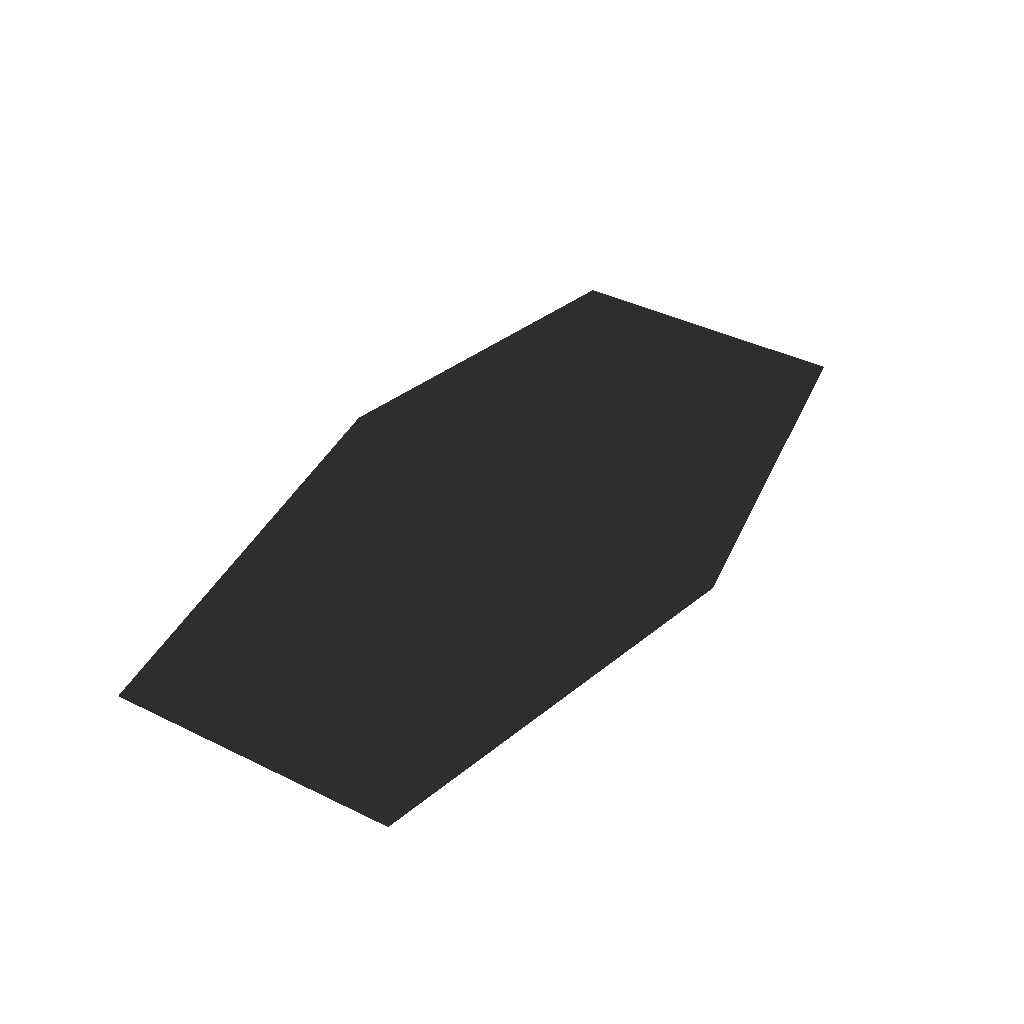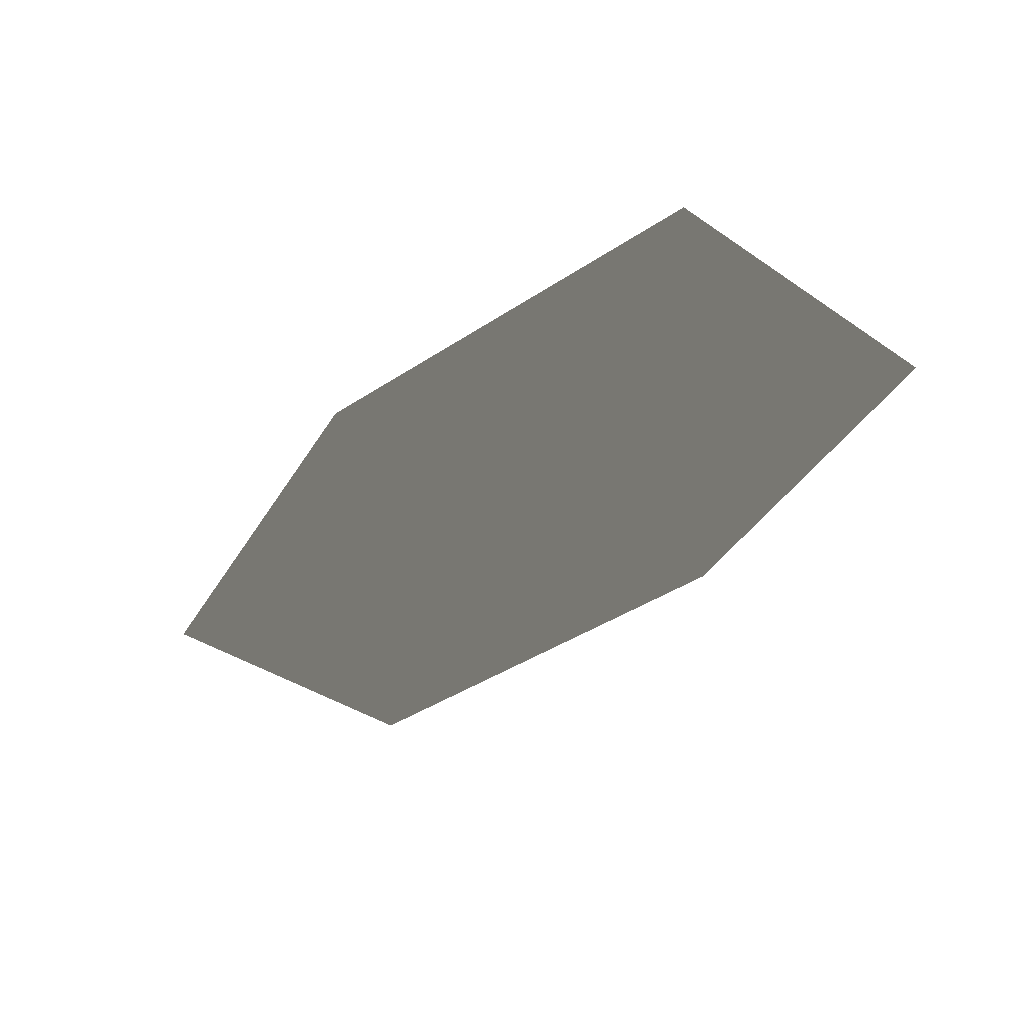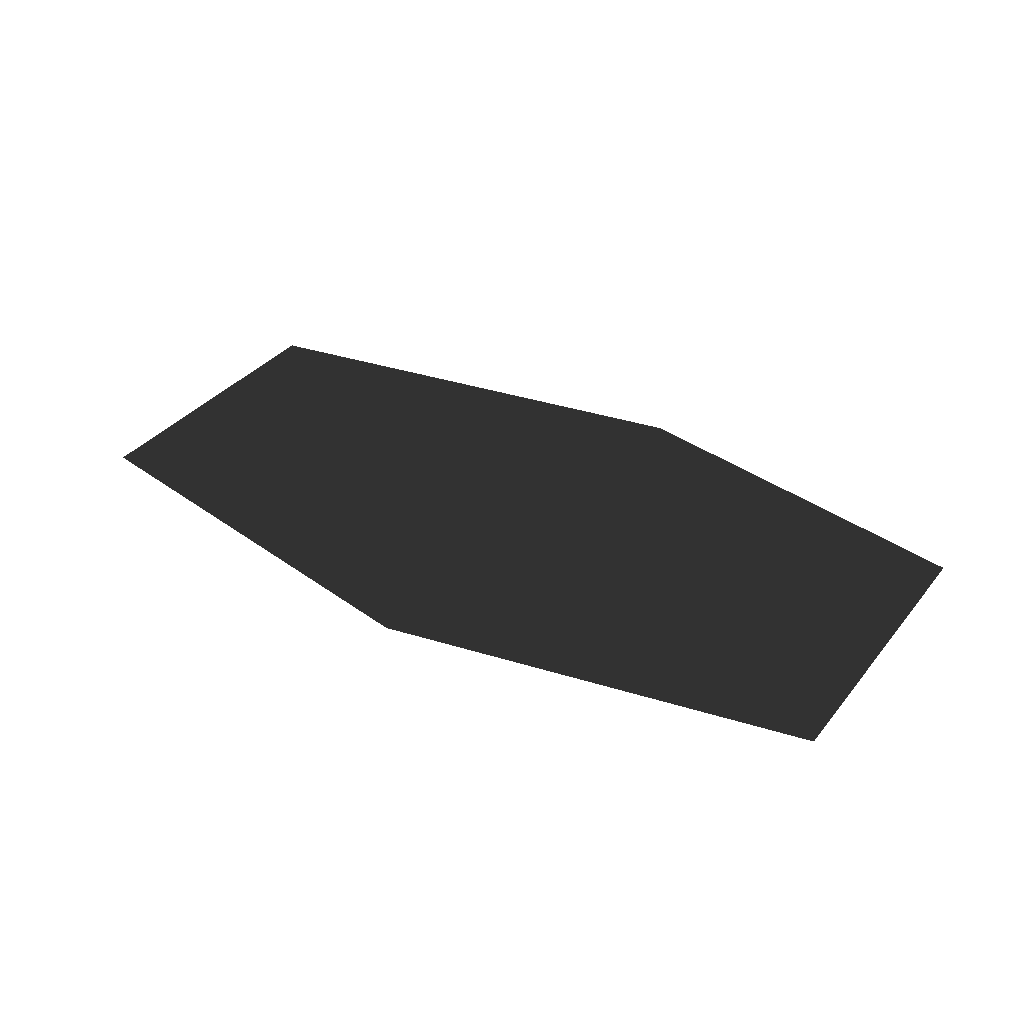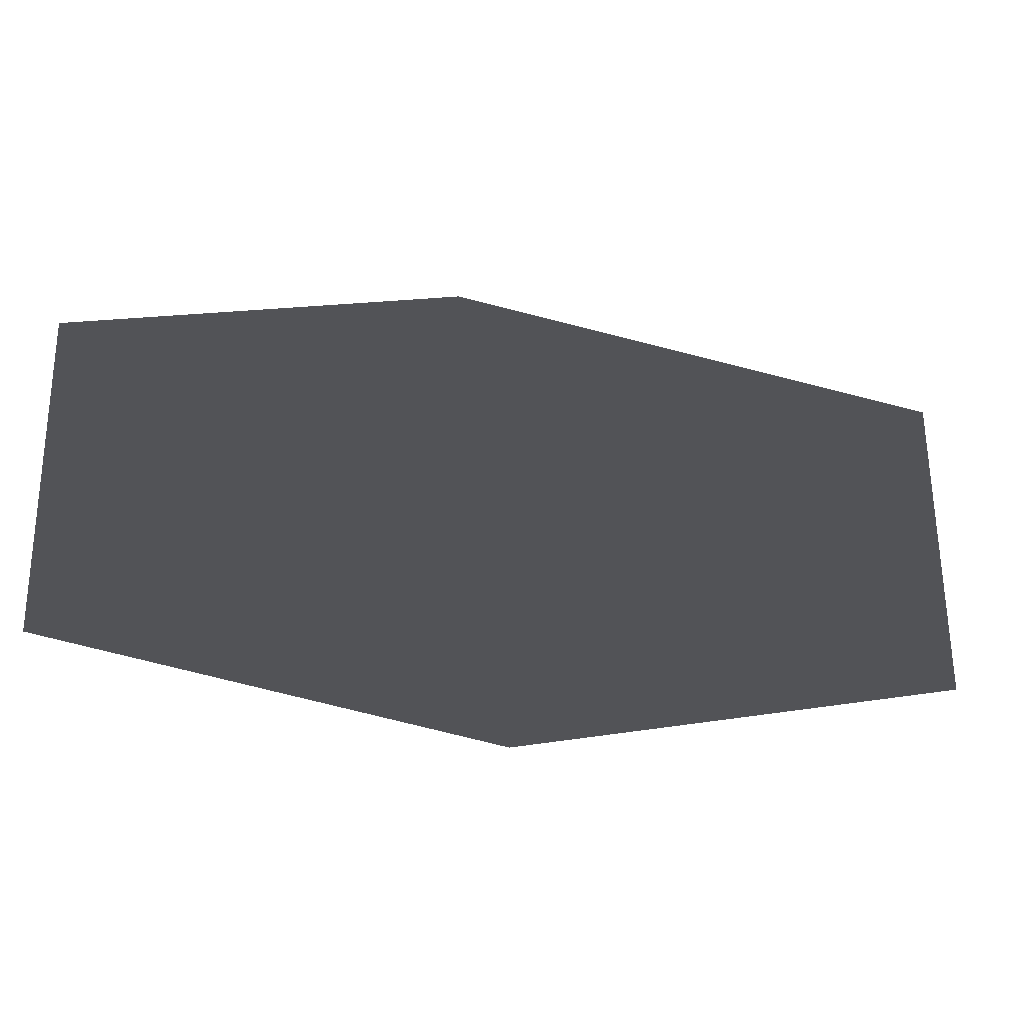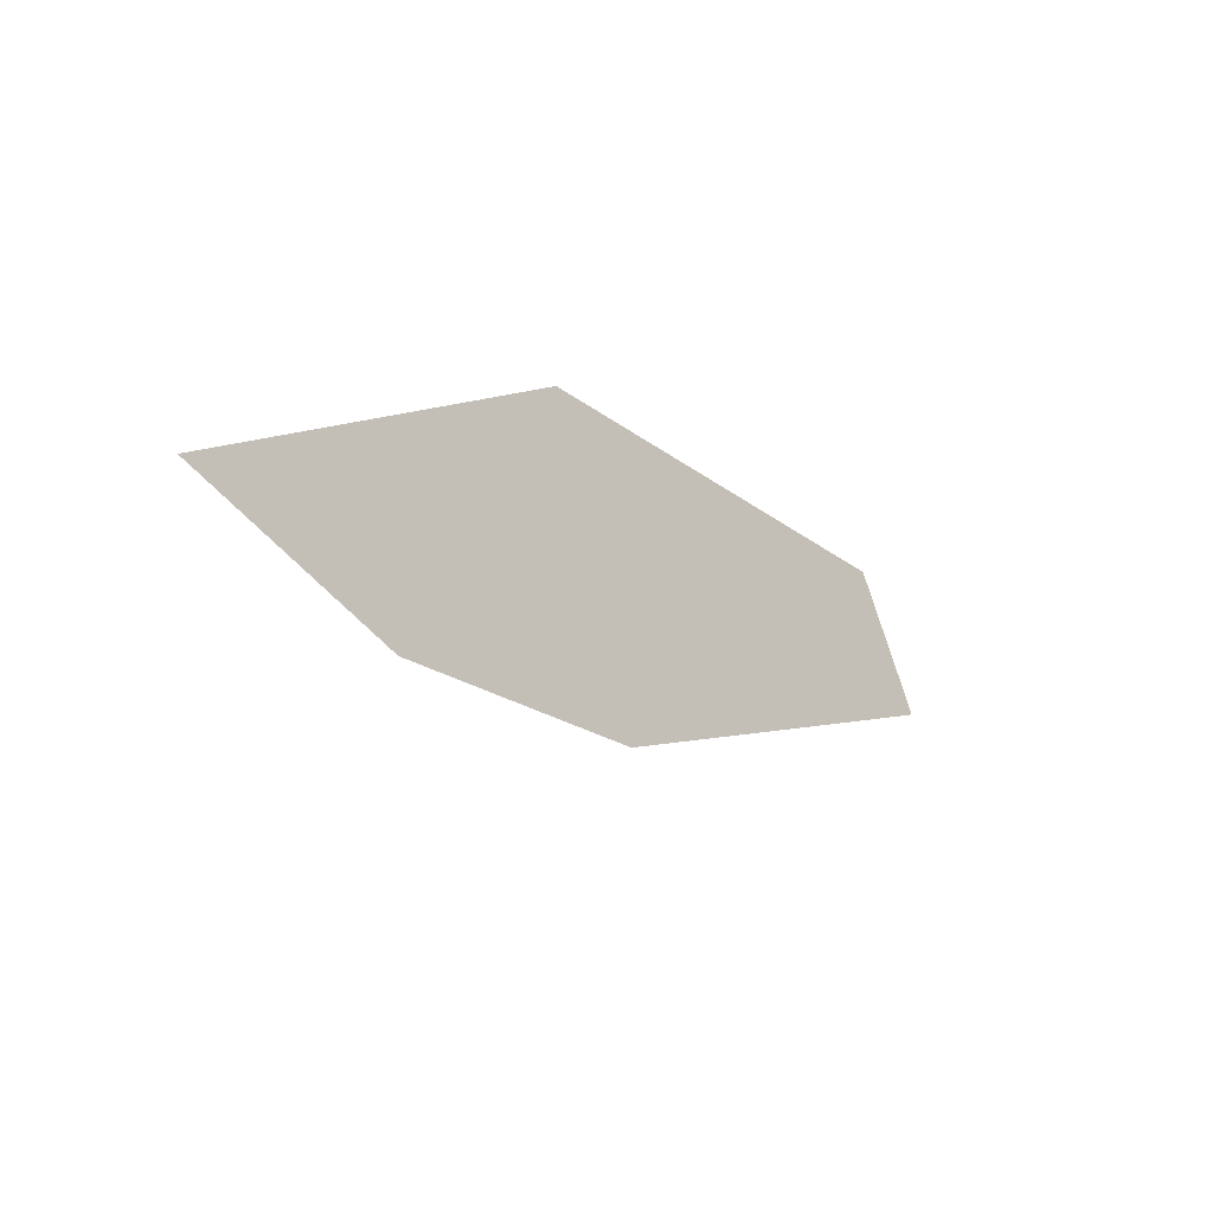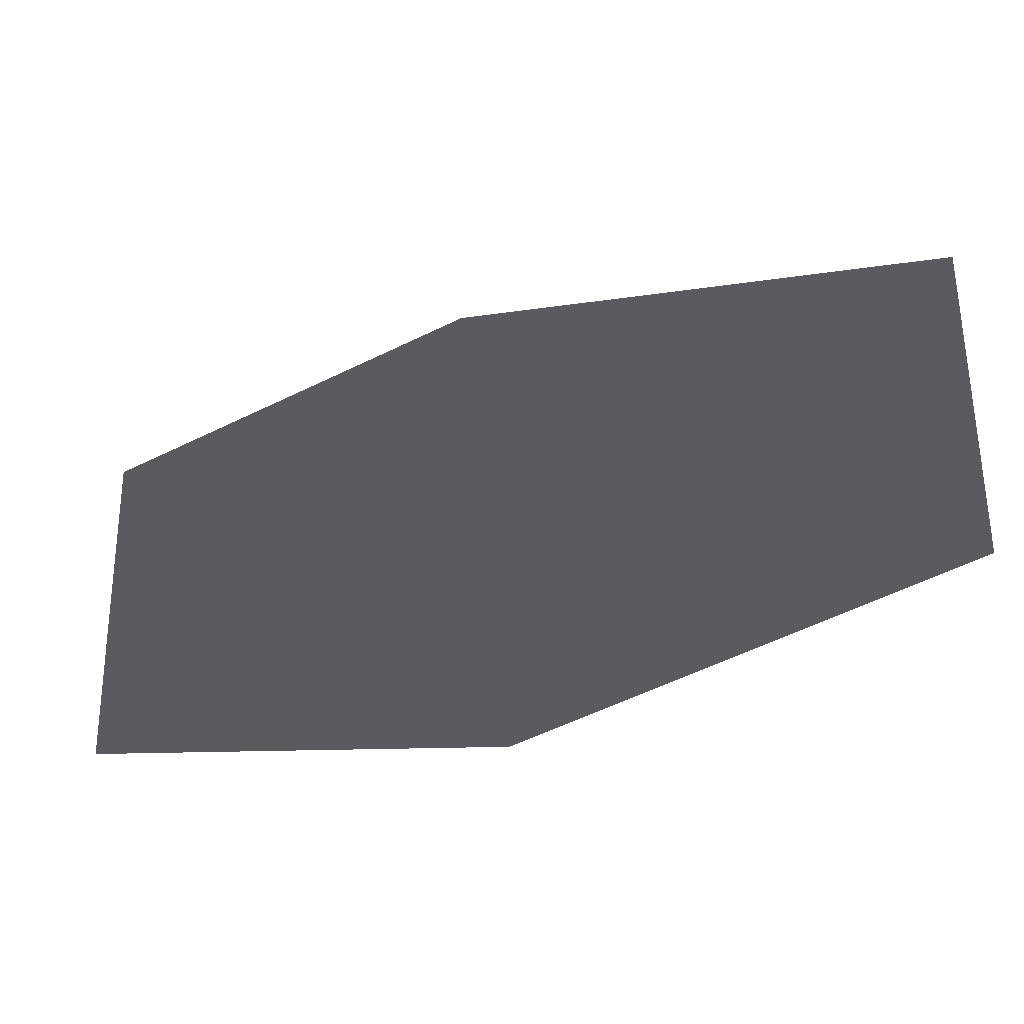
<metadata>
{"format":"obj","ext":"obj","renderer":"f3d","projection":"perspective","resolution":1024,"background":"white","views":[{"elev":39.4,"azim":121.3,"up":"+Y"},{"elev":-38.0,"azim":-131.6,"up":"+Y"},{"elev":33.6,"azim":-148.5,"up":"+Y"},{"elev":-30.3,"azim":-13.7,"up":"+Z"},{"elev":-20.2,"azim":111.8,"up":"+Y"},{"elev":-31.1,"azim":21.3,"up":"+Z"}]}
</metadata>
<code>
v 2.829 -0.6166 -0.8805
v -0.01559 -0.6166 -1.566
v -2.795 -0.6166 -1.155
v -2.829 -0.6166 0.9358
v 2.829 -0.6166 1.163
v -0.3571 -0.6166 1.566
g polySurface37_1904_95
f 1 3 2
f 3 1 4
f 4 1 5
f 4 5 6

</code>
